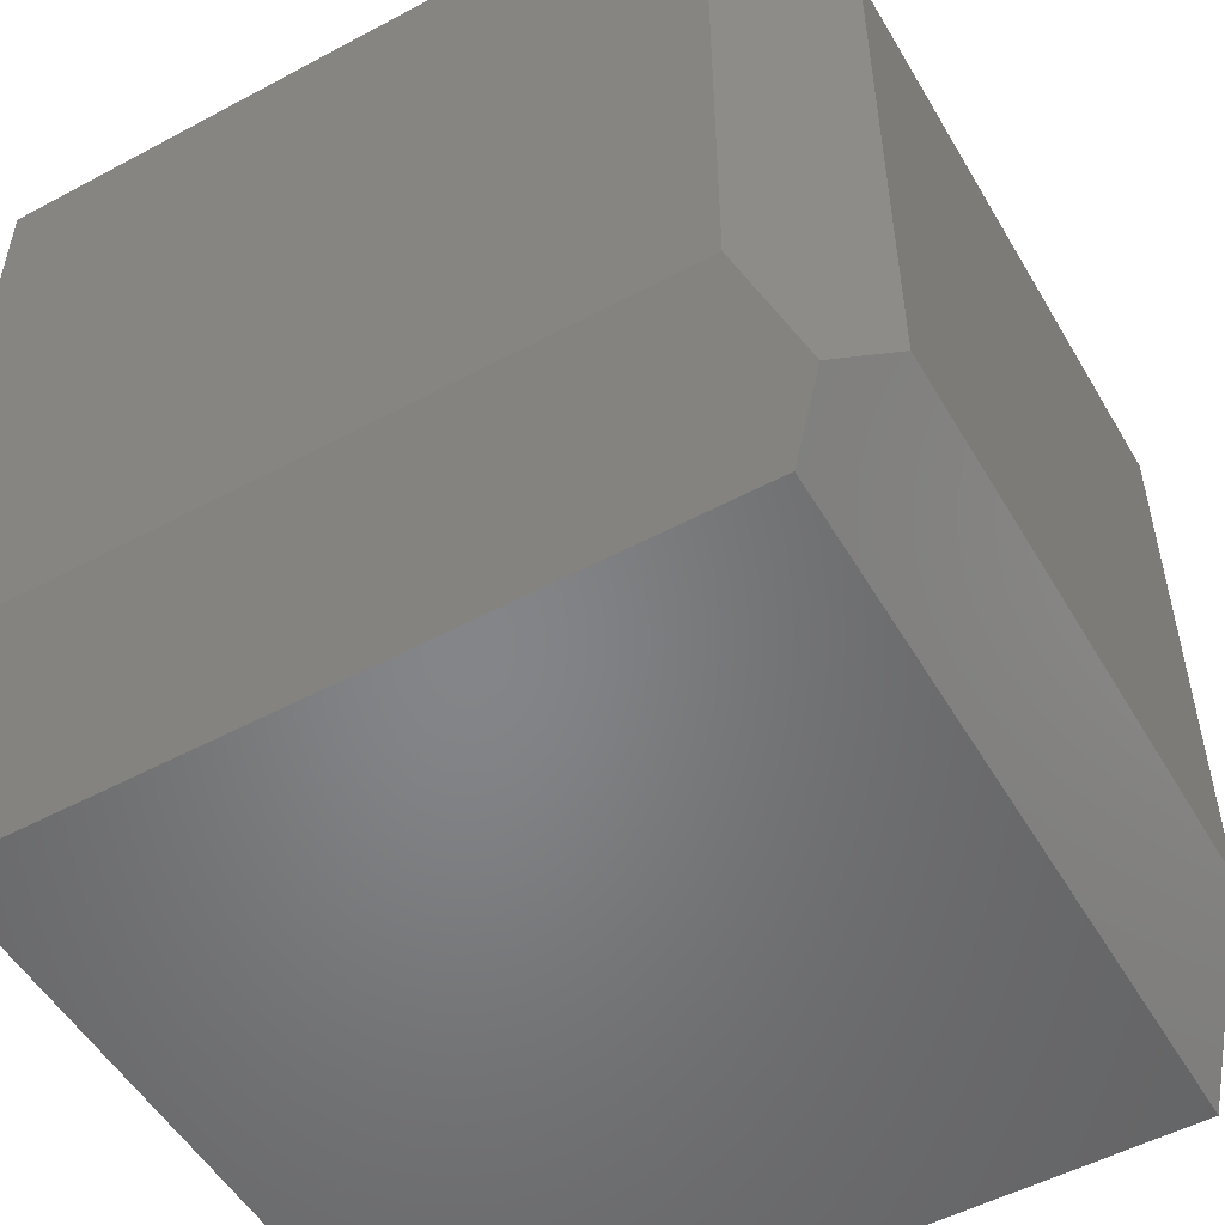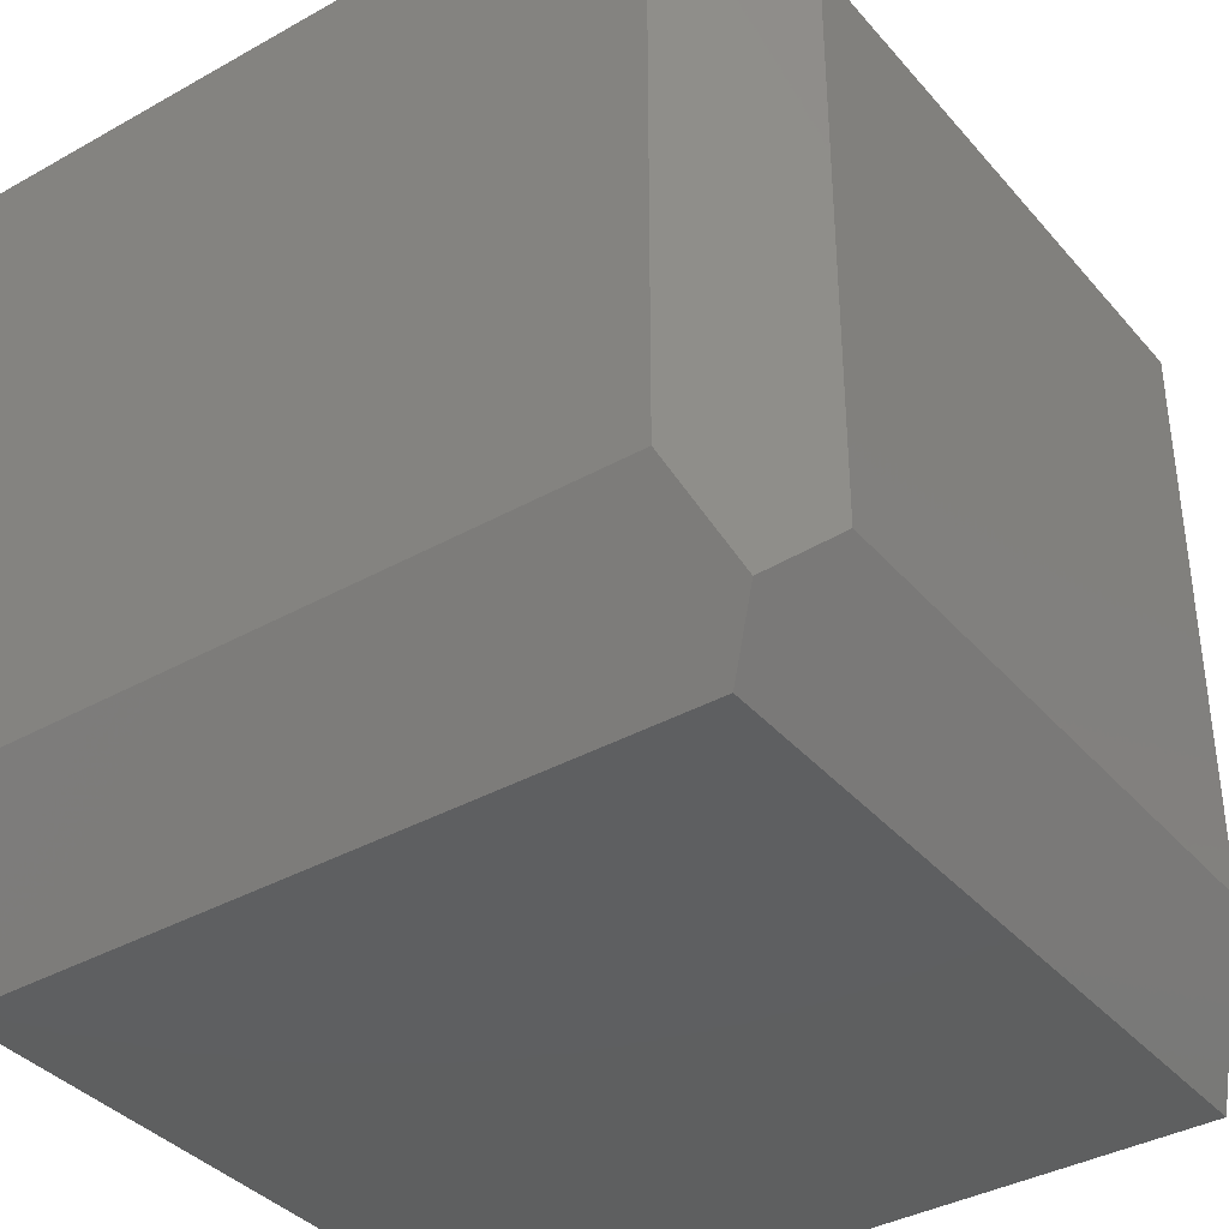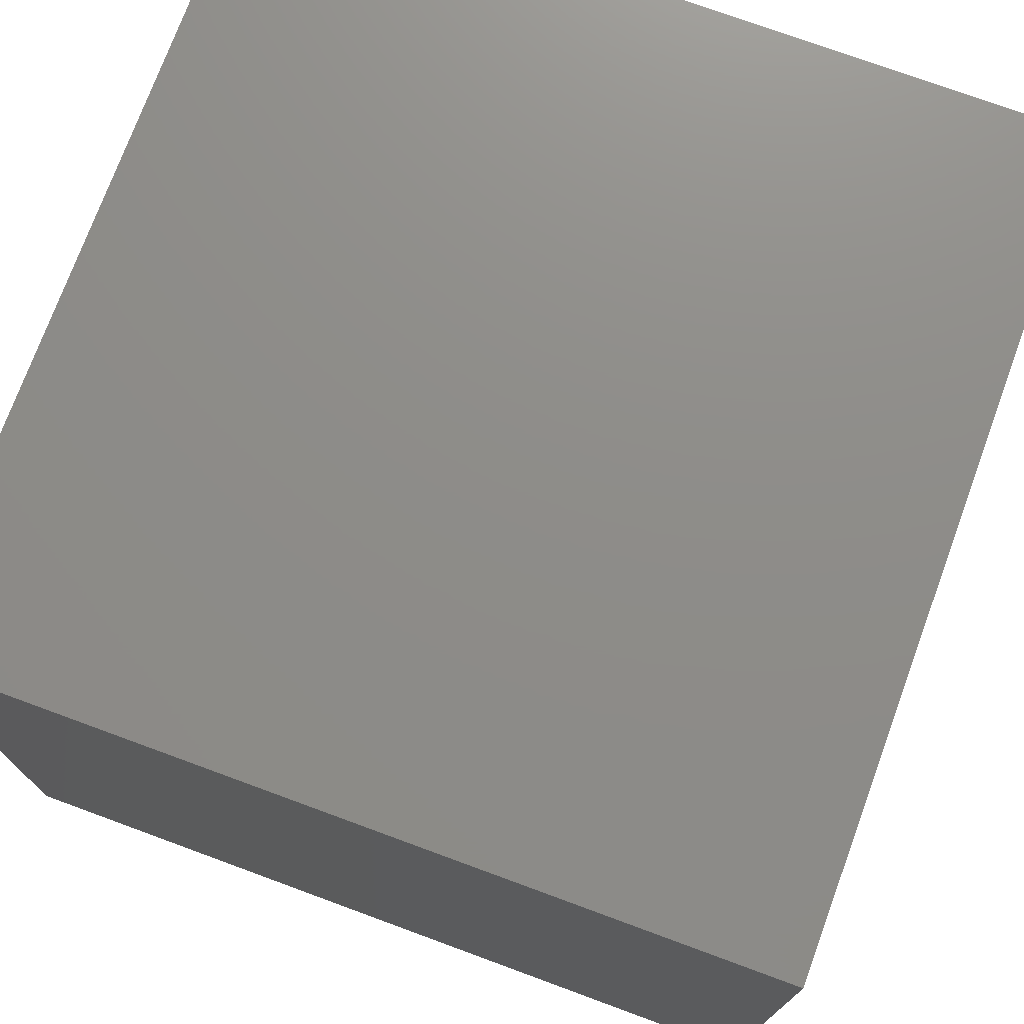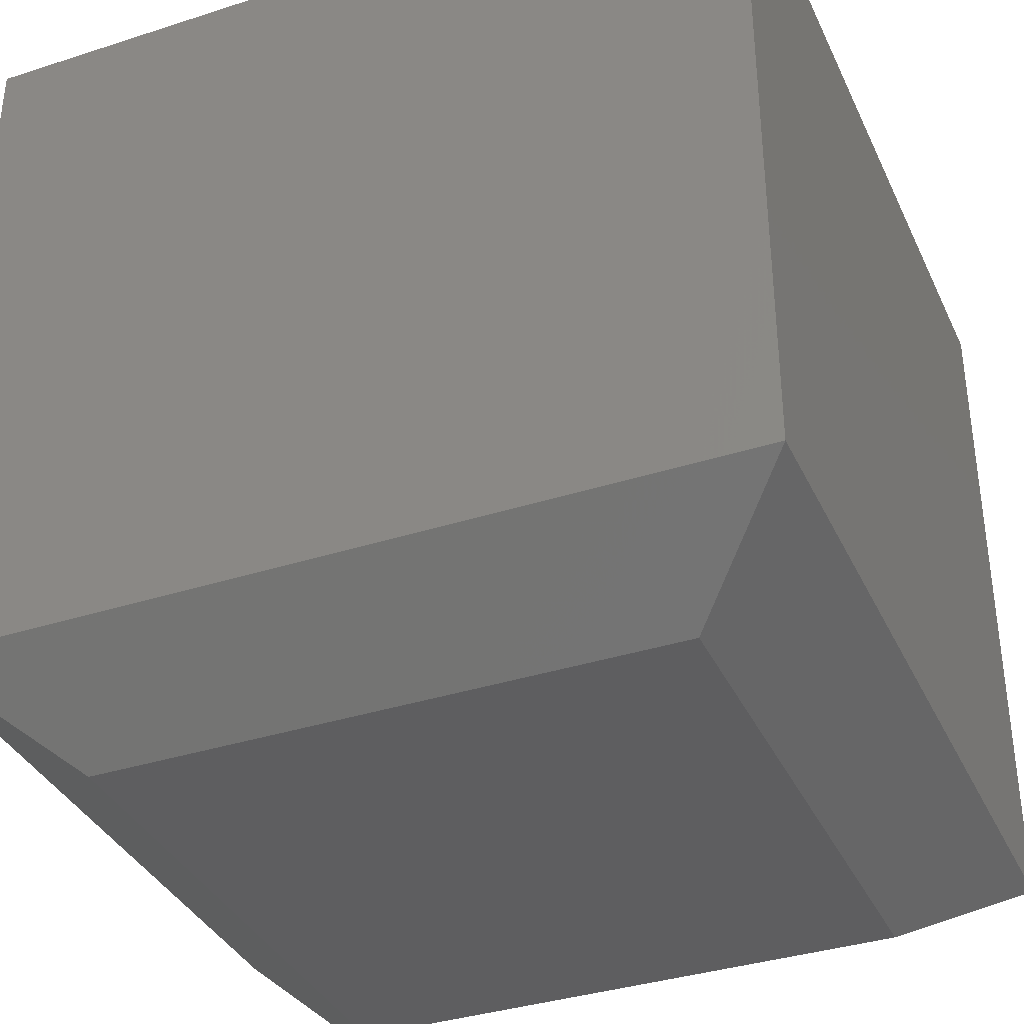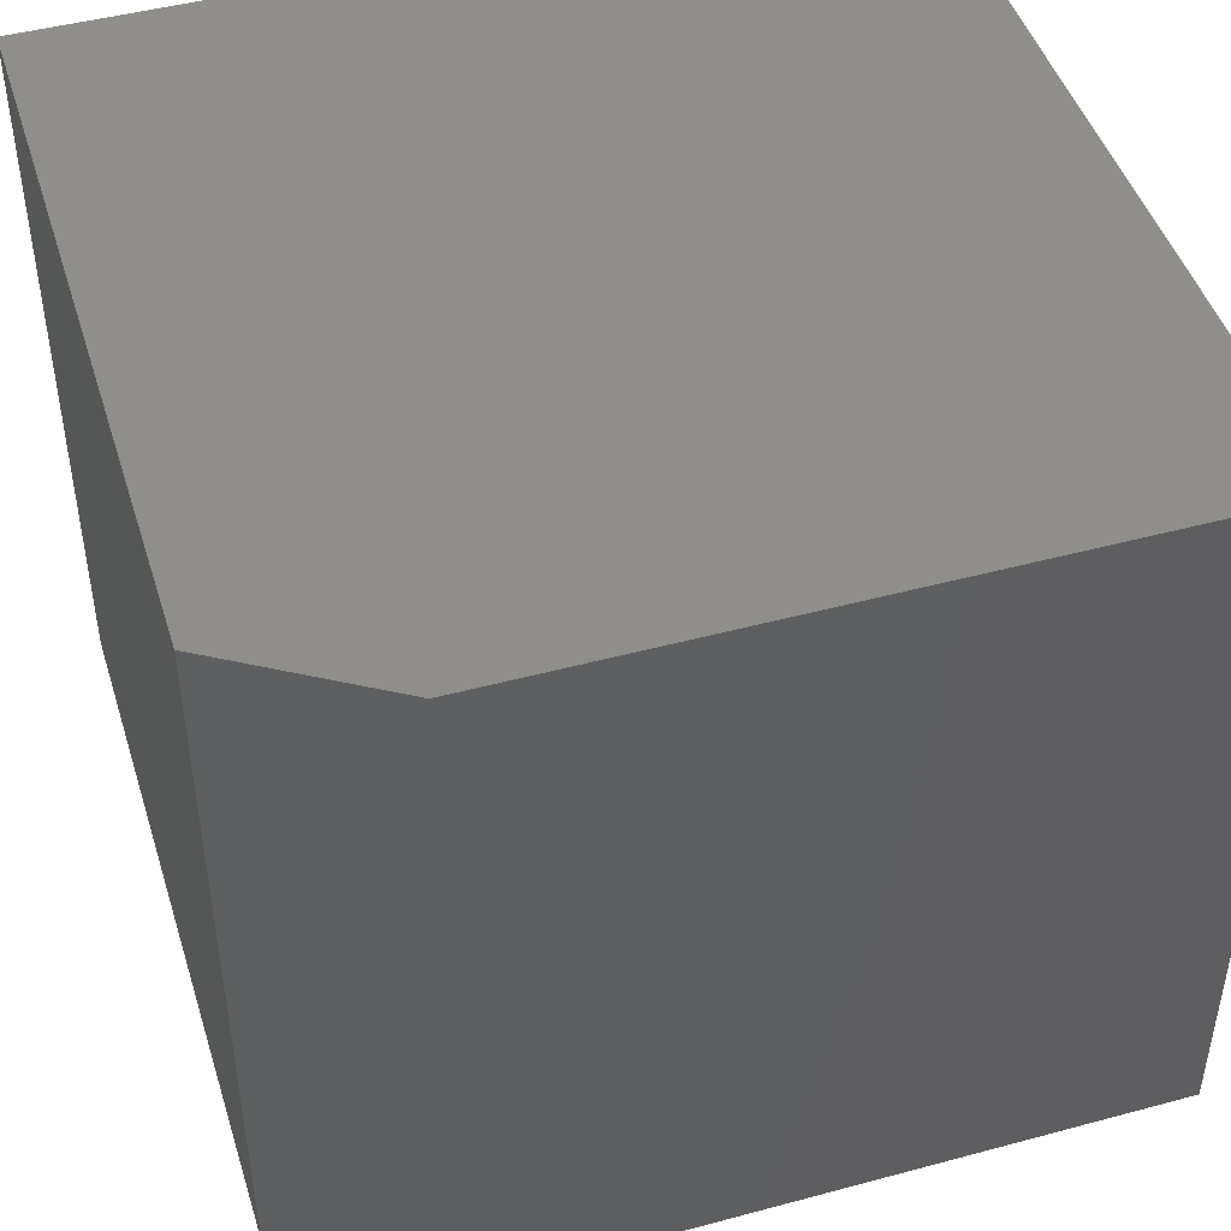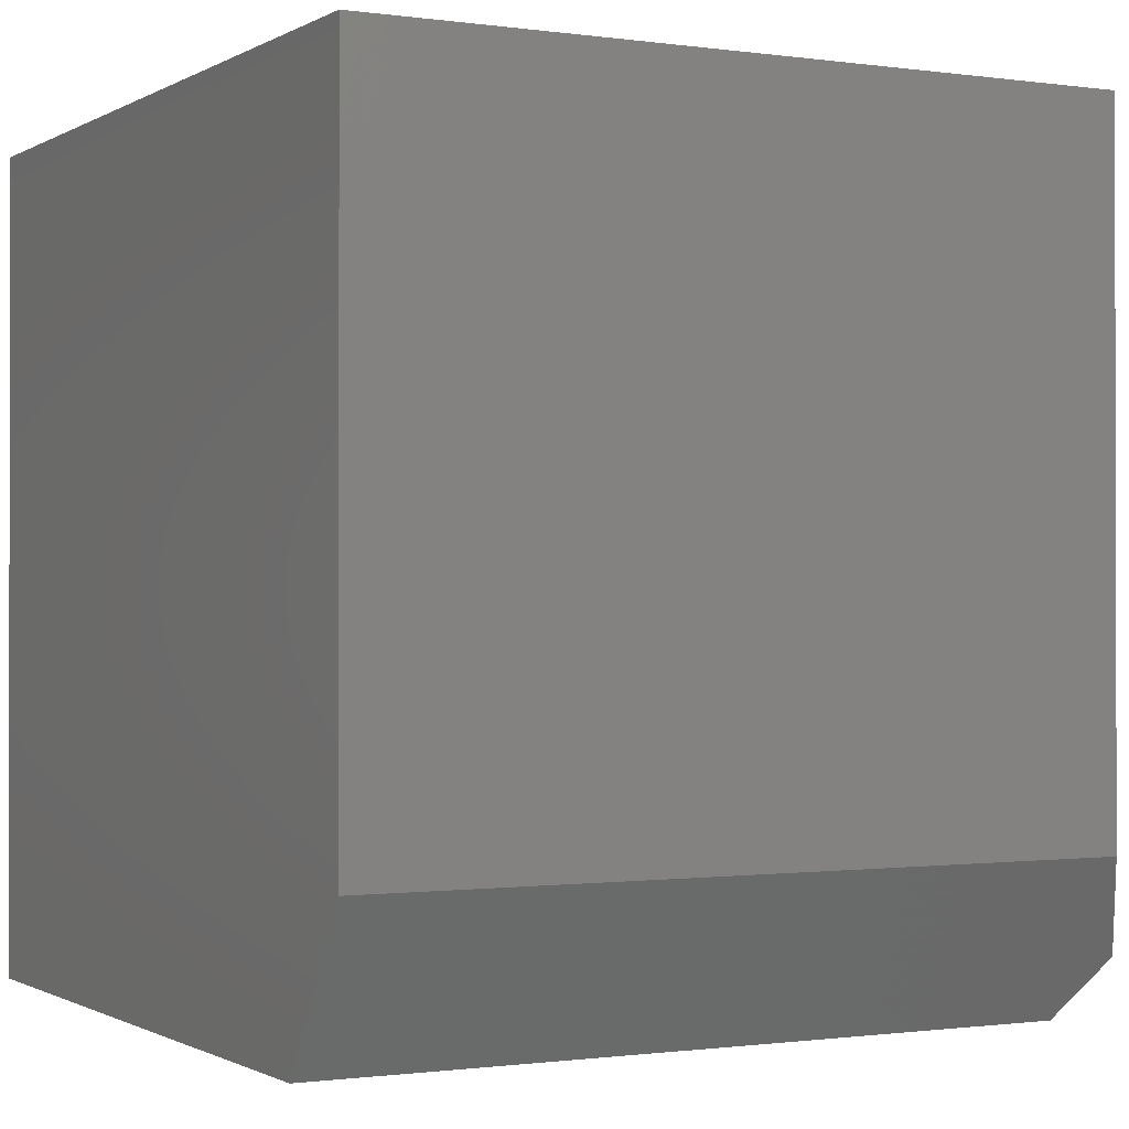
<metadata>
{"format":"stl","ext":"stl","renderer":"f3d","projection":"perspective","resolution":1024,"background":"white","views":[{"elev":-52.5,"azim":-60.1,"up":"+Z"},{"elev":-37.6,"azim":-54.4,"up":"+Z"},{"elev":74.5,"azim":20.2,"up":"+Y"},{"elev":-36.4,"azim":22.8,"up":"+Y"},{"elev":46.4,"azim":-107.1,"up":"+Y"},{"elev":-0.8,"azim":-118.0,"up":"+Z"}]}
</metadata>
<code>
# stl→obj: 15 verts, 26 faces
v -0.4623 -0.71 -0.3451
v -0.4297 -0.6719 -0.3984
v -0.4062 -0.75 -0.2891
v 0.2344 -0.6719 -0.3984
v 0.125 -0.75 -0.2891
v -0.5156 -0.6719 -0.2578
v -0.4062 -0.75 0.2422
v -0.5156 -0.6719 0.3516
v -0.5156 4.163e-17 0.3516
v -0.5156 7.806e-18 -0.2578
v -0.4297 9.541e-18 -0.3984
v 0.2344 8.327e-17 -0.3984
v 0.2344 1.249e-16 0.3516
v 0.125 -0.75 0.2422
v 0.2344 -0.6719 0.3516
f 1 2 3
f 3 2 4
f 3 4 5
f 1 3 6
f 6 3 7
f 6 7 8
f 9 10 8
f 8 10 6
f 11 12 2
f 2 12 4
f 11 10 12
f 12 10 9
f 12 9 13
f 1 6 2
f 2 6 10
f 2 10 11
f 3 5 7
f 7 5 14
f 13 9 15
f 15 9 8
f 12 13 4
f 4 13 15
f 15 8 14
f 14 8 7
f 4 15 5
f 5 15 14

</code>
